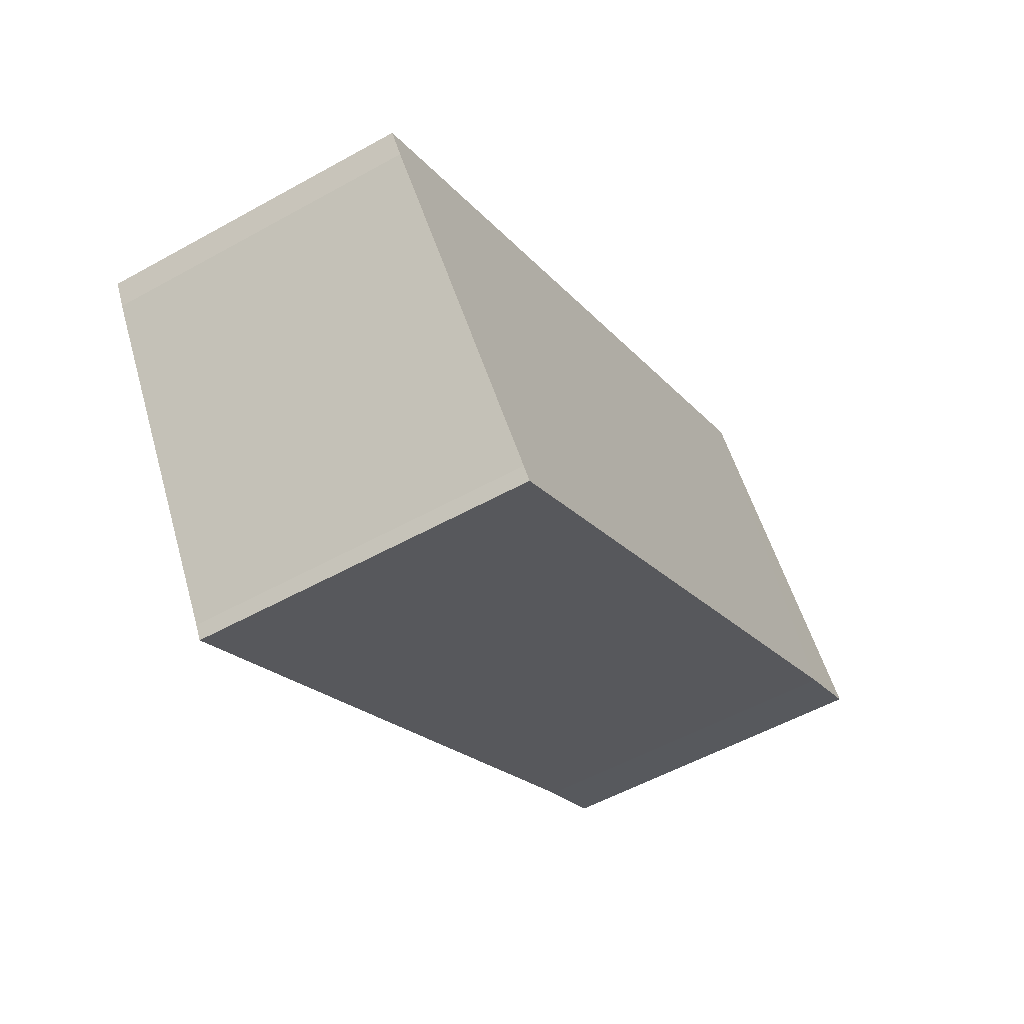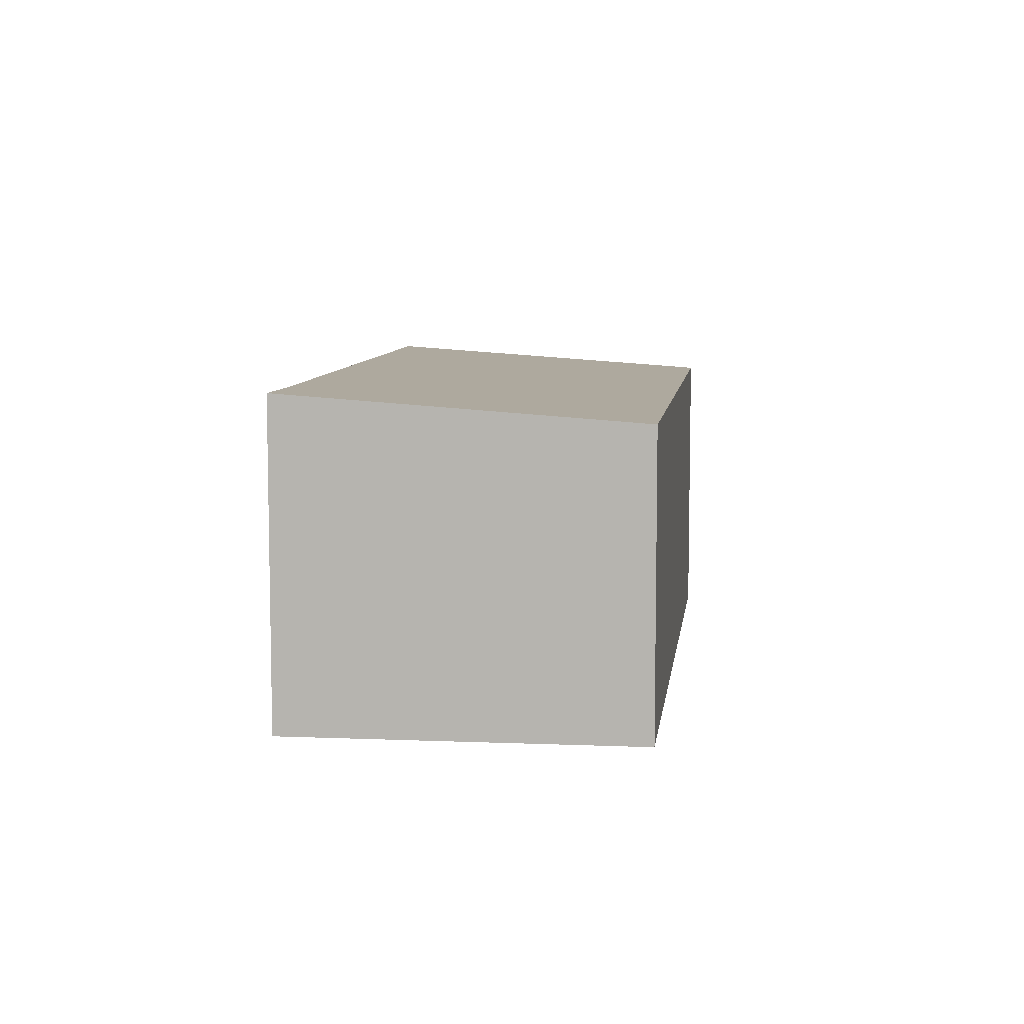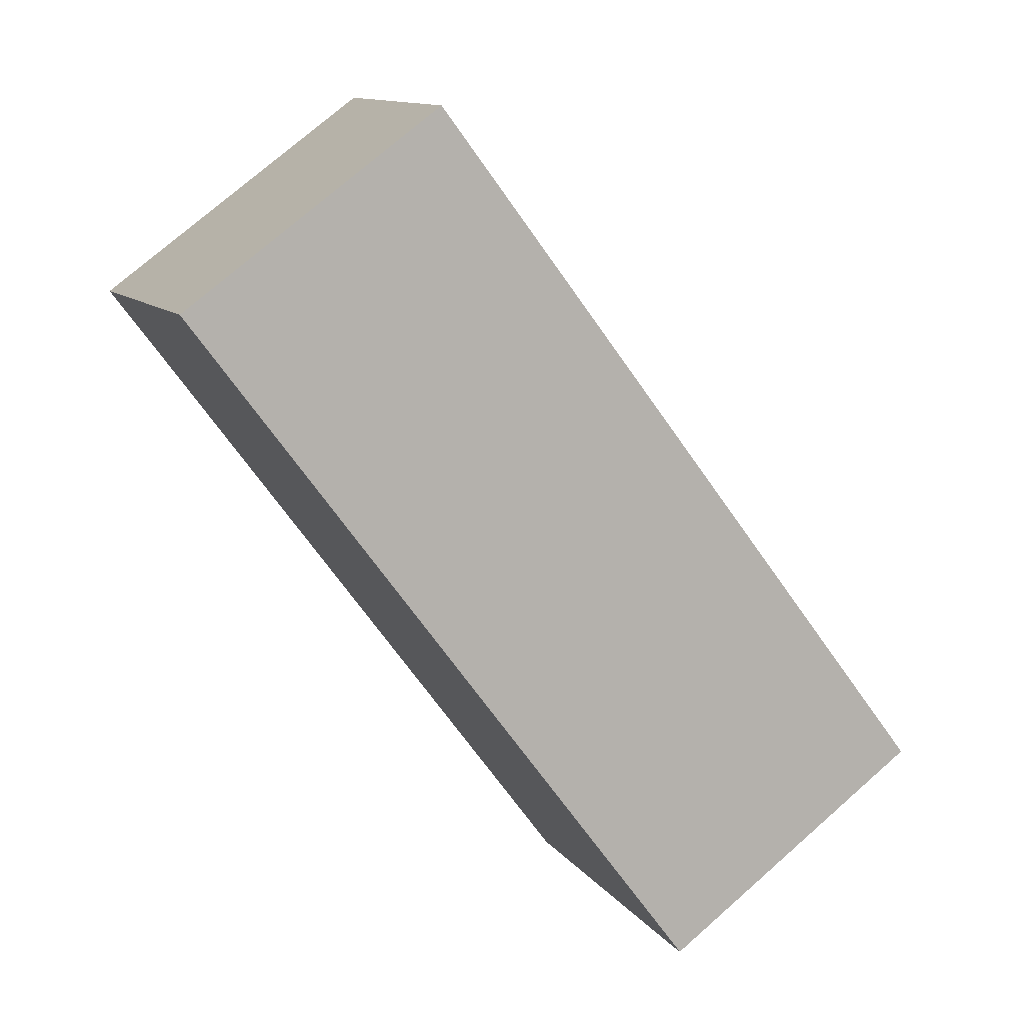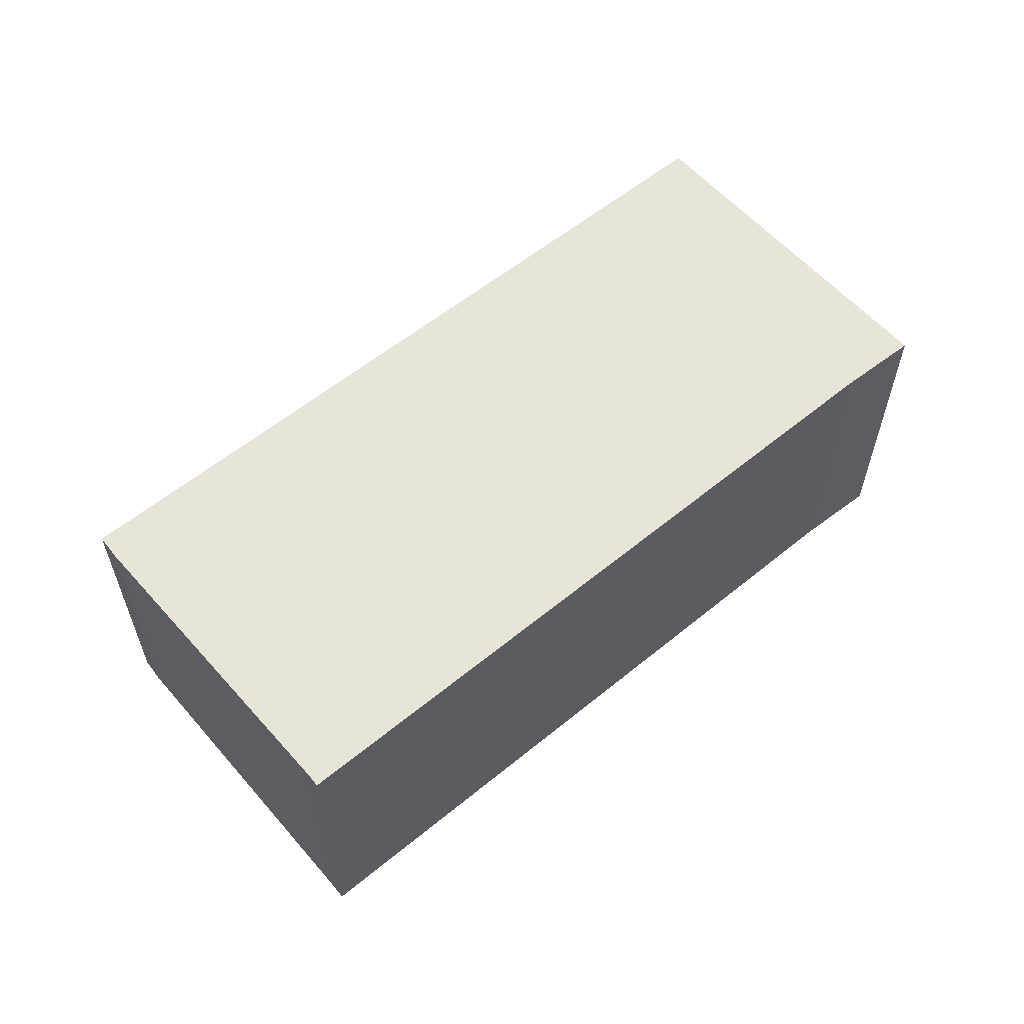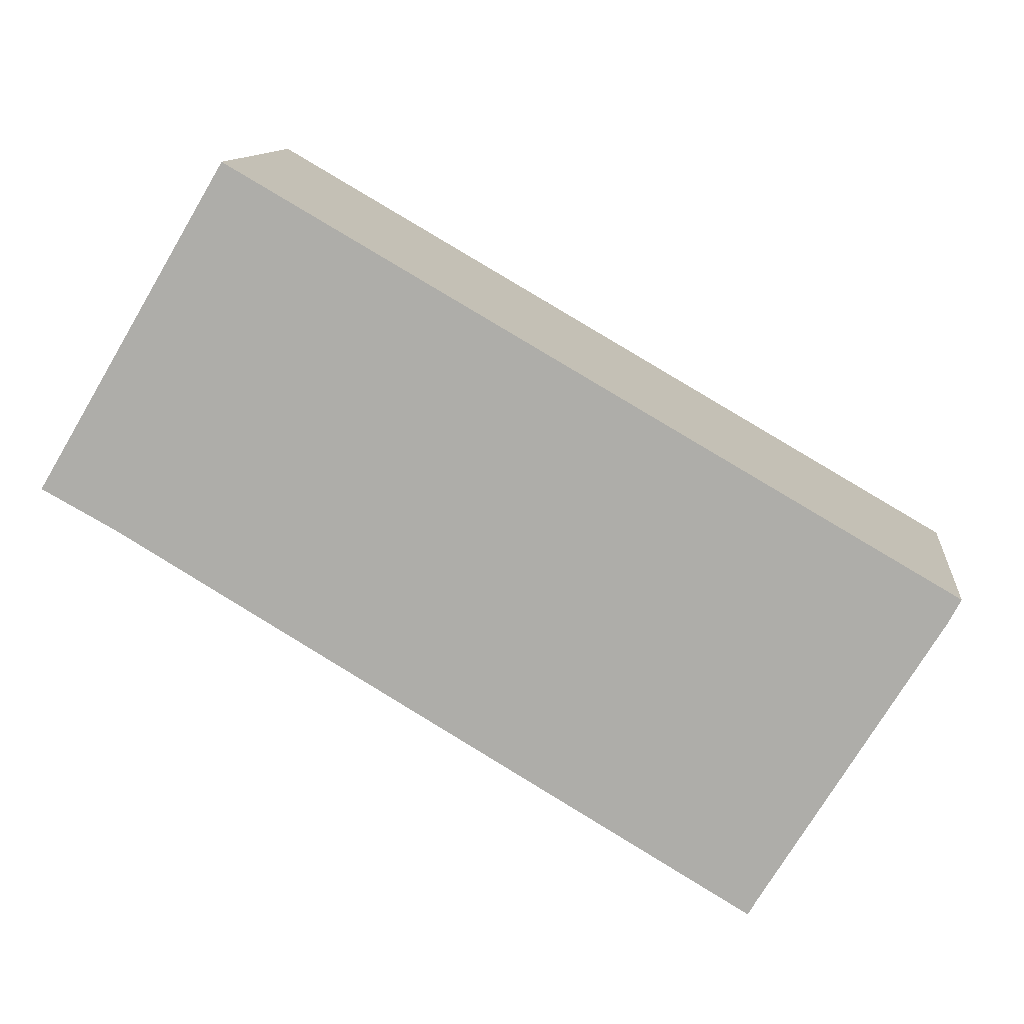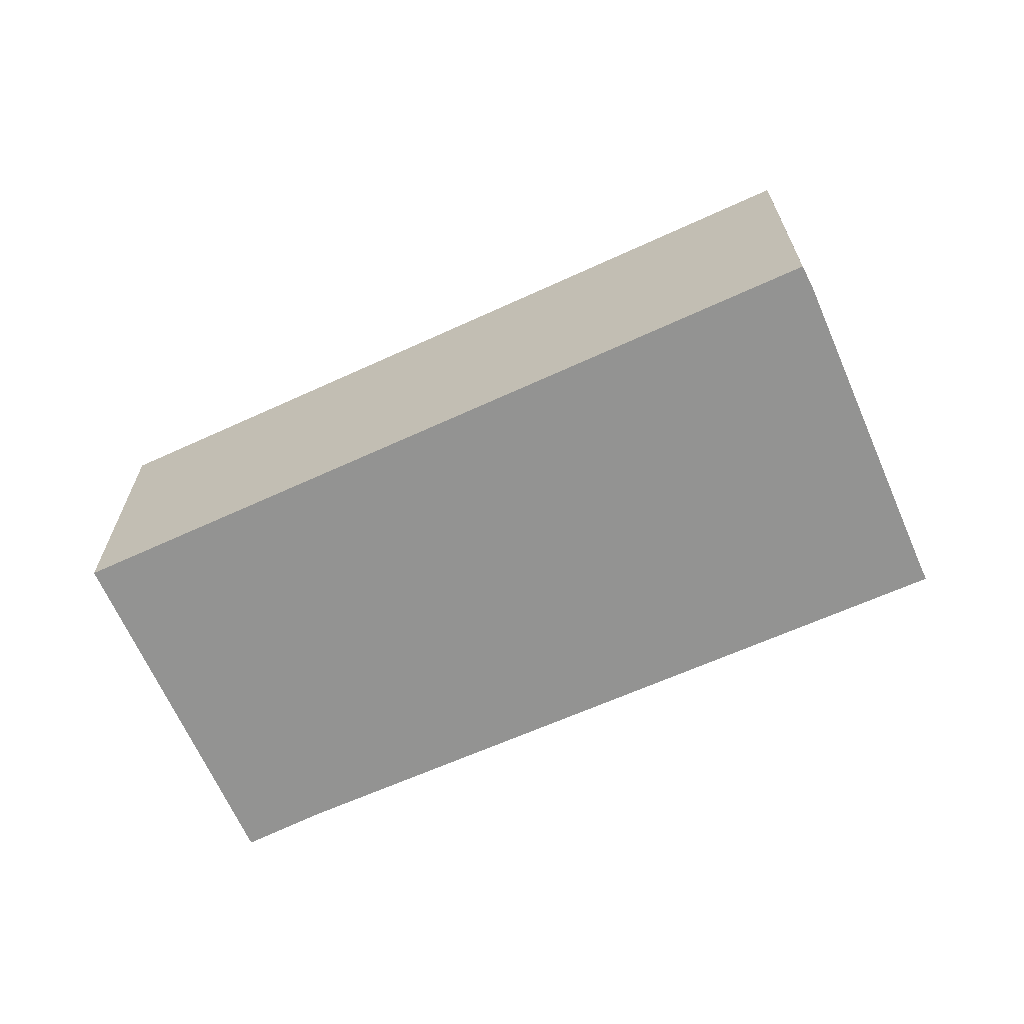
<metadata>
{"format":"obj","ext":"obj","renderer":"f3d","projection":"perspective","resolution":1024,"background":"white","views":[{"elev":-53.6,"azim":120.8,"up":"+Z"},{"elev":7.8,"azim":-52.8,"up":"+Y"},{"elev":75.1,"azim":48.8,"up":"+Z"},{"elev":60.6,"azim":170.9,"up":"+Y"},{"elev":11.5,"azim":6.1,"up":"+Z"},{"elev":-66.7,"azim":54.7,"up":"+Y"}]}
</metadata>
<code>
v  4.212 6.867 7.116
v  1.64 7.442 -0.895
v  0 7.445 4.559e-16
v  9.838 7.452 -5.786
v  19.95 6.867 -1.982
v  15.77 7.434 -8.927
v  15.6 7.458 -9.222
v  19.68 6.908 -2.497
v  15.6 5.647e-16 -9.222
v  9.838 3.543e-16 -5.786
v  1.64 5.48e-17 -0.895
v  0 0 0
v  4.212 -4.357e-16 7.116
v  19.95 1.214e-16 -1.982
v  15.77 5.466e-16 -8.927
v  19.68 1.529e-16 -2.497
g defaultobject
f 1 2 3
f 2 1 4
f 4 1 5
f 4 5 6
f 4 6 7
f 6 5 8
f 9 4 7
f 4 9 2
f 2 9 10
f 2 10 11
f 2 12 3
f 12 2 11
f 12 1 3
f 1 12 13
f 13 5 1
f 5 13 14
f 6 9 7
f 9 6 15
f 5 16 8
f 16 5 14
f 8 15 6
f 15 8 16
f 11 13 12
f 13 11 10
f 13 10 14
f 14 10 15
f 15 10 9
f 14 15 16

</code>
